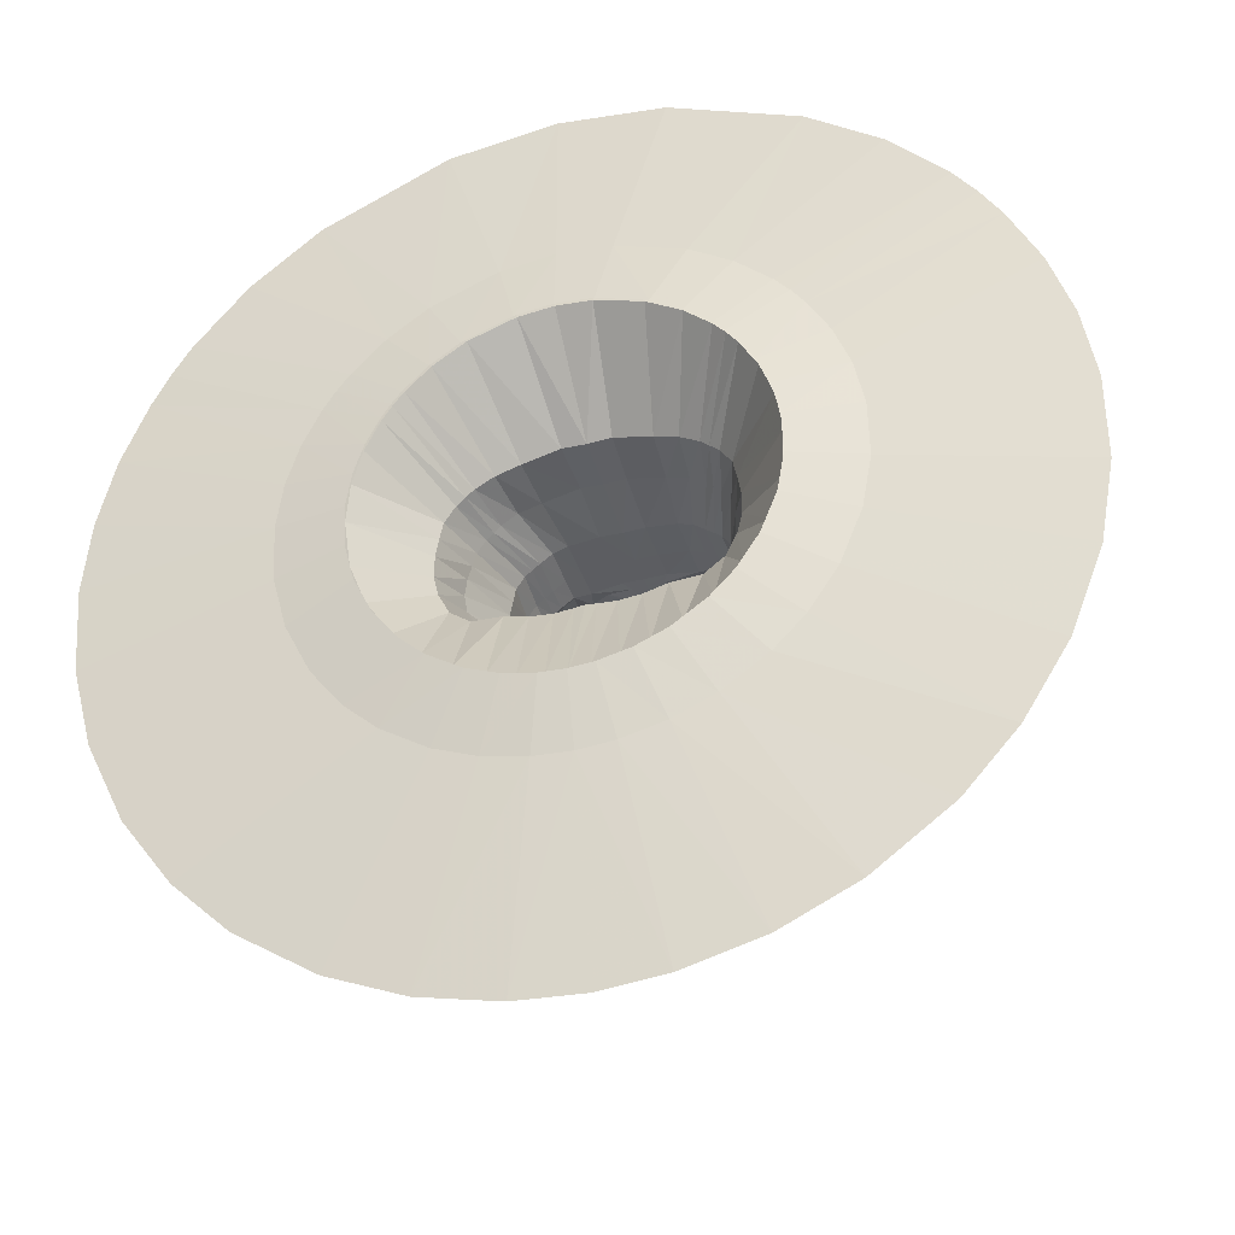
<metadata>
{"format":"obj","ext":"obj","renderer":"f3d","projection":"perspective","resolution":1024,"background":"white","views":[{"elev":-42.7,"azim":16.6,"up":"+Z"}]}
</metadata>
<code>
v -0.2568 11.82 1.414
v -0.1598 11.76 1.422
v -0.3807 11.9 1.426
v -0.5308 12 1.435
v -0.6917 12.13 1.349
v -0.803 12.25 1.247
v -1.008 12.23 1.193
v -0.3443 11.66 1.486
v -0.1948 11.61 1.442
v -0.4973 11.75 1.519
v -0.666 11.87 1.523
v -0.8342 12 1.437
v -0.9749 12.08 1.328
v -1.122 12.09 1.247
v -0.4408 11.44 1.567
v -0.2502 11.27 1.529
v -0.634 11.52 1.622
v -0.89 11.63 1.697
v -1.057 11.77 1.6
v -1.194 11.84 1.389
v -1.274 11.85 1.179
v -0.6446 11.27 1.573
v -0.4356 11.11 1.524
v -0.8188 11.32 1.6
v -1.044 11.42 1.631
v -1.198 11.57 1.51
v -1.307 11.62 1.247
v -1.325 11.75 1.136
v -0.7561 10.94 1.407
v -0.5881 11.01 1.487
v -0.9657 11.14 1.457
v -1.087 11.25 1.407
v -1.217 11.37 1.349
v -1.273 11.47 1.229
v -1.318 11.53 1.002
v -1.353 11.67 0.9982
v -0.8903 10.93 1.294
v -0.9804 10.95 1.223
v -1.071 11.01 1.152
v -1.209 11.21 1.016
v -1.268 11.35 0.9517
v -1.298 11.48 0.7964
v -1.322 11.62 0.7922
v -1.327 11.49 0.6101
v -1.362 11.61 0.6098
v -0.0667 11.76 1.408
v -0.0908 11.61 1.427
v -0.1207 11.29 1.527
v -1.368 11.49 0.4168
v -1.396 11.61 0.4161
v -1.356 11.51 0.1842
v -1.385 11.62 0.1826
v -1.317 11.51 -0.041
v -1.356 11.63 -0.0402
v -1.179 11.51 -0.2636
v -1.216 11.63 -0.264
v -0.9449 11.54 -0.4178
v -0.9703 11.68 -0.4178
v -0.7179 11.53 -0.4555
v -0.743 11.67 -0.4741
v -0.5335 11.53 -0.4637
v -0.5585 11.67 -0.5106
v -0.3525 11.53 -0.4665
v -0.3592 11.66 -0.4898
v -0.1473 11.52 -0.4509
v -0.1349 11.66 -0.4701
v -1.243 11.34 0.8298
v -1.279 11.35 0.6458
v -1.314 11.36 0.4548
v -1.313 11.37 0.221
v -1.261 11.37 0.0002
v -1.127 11.37 -0.2212
v -0.8982 11.39 -0.3739
v -0.6733 11.37 -0.4104
v -0.4906 11.37 -0.4183
v -0.3113 11.37 -0.4209
v -0.1082 11.36 -0.406
v -1.21 11.2 0.8865
v -1.247 11.22 0.7022
v -1.28 11.23 0.5108
v -1.278 11.24 0.2788
v -1.219 11.24 0.0606
v -1.095 11.24 -0.1658
v -0.8759 11.24 -0.3175
v -0.6572 11.22 -0.3537
v -0.4795 11.22 -0.3615
v -0.3053 11.22 -0.3648
v -0.108 11.21 -0.3493
v -1.172 11.01 0.9911
v -1.207 11.04 0.8066
v -1.237 11.05 0.6142
v -1.237 11.05 0.3821
v -1.18 11.05 0.1633
v -1.06 11.05 -0.062
v -0.8466 11.05 -0.2134
v -0.6339 11.03 -0.2656
v -0.4612 11.03 -0.2892
v -0.2927 11.03 -0.2788
v -0.1012 11.02 -0.2431
v -0.172 11.11 1.528
v -0.2449 10.99 1.529
v -0.7559 10.64 1.378
v -0.5879 10.65 1.454
v -0.8908 10.64 1.266
v -0.9809 10.64 1.196
v -1.071 10.65 1.127
v -1.171 10.65 0.9695
v -1.206 10.65 0.7908
v -1.236 10.65 0.6036
v -1.236 10.65 0.3779
v -1.179 10.65 0.1659
v -1.059 10.65 -0.0519
v -0.8452 10.65 -0.1987
v -0.6329 10.65 -0.2341
v -0.4627 10.65 -0.2713
v -0.3002 10.65 -0.2433
v -0.1027 10.65 -0.2345
v -0.2444 10.64 1.494
v -0.7514 10.17 1.343
v -0.5868 10.18 1.412
v -0.8804 10.17 1.235
v -0.9664 10.17 1.168
v -1.049 10.18 1.102
v -1.142 10.18 0.9529
v -1.168 10.18 0.7828
v -1.202 10.18 0.6091
v -1.212 10.18 0.3971
v -1.173 10.19 0.1966
v -1.059 10.19 -0.0098
v -0.8456 10.19 -0.1494
v -0.6337 10.18 -0.186
v -0.4617 10.18 -0.2219
v -0.2975 10.18 -0.2068
v -0.1038 10.18 -0.183
v -0.2449 10.18 1.451
v -0.9032 9.488 1.322
v -0.6548 9.505 1.412
v -1.078 9.477 1.188
v -1.151 9.477 1.105
v -1.232 9.484 1.031
v -1.327 9.481 0.8731
v -1.37 9.483 0.7031
v -1.417 9.485 0.537
v -1.442 9.492 0.3225
v -1.411 9.503 0.1082
v -1.303 9.508 -0.1128
v -1.094 9.509 -0.2628
v -0.7774 9.515 -0.2721
v -0.5286 9.505 -0.3392
v -0.2921 9.504 -0.3696
v -0.0992 9.502 -0.3555
v -0.2456 9.494 1.502
v -0.9588 8.908 1.31
v -0.6898 8.925 1.417
v -1.168 8.905 1.183
v -1.262 8.909 1.101
v -1.363 8.922 1.015
v -1.486 8.927 0.8251
v -1.526 8.93 0.61
v -1.561 8.934 0.3849
v -1.563 8.933 0.1107
v -1.504 8.933 -0.1483
v -1.38 8.932 -0.4143
v -1.156 8.931 -0.5945
v -0.8251 8.938 -0.6048
v -0.565 8.929 -0.6876
v -0.3176 8.928 -0.7126
v -0.115 8.927 -0.6959
v -0.2669 8.916 1.513
v -1.297 7.866 1.952
v -0.9217 7.835 2.172
v -1.581 7.9 1.705
v -1.707 7.92 1.562
v -1.821 7.942 1.409
v -2.003 7.988 1.078
v -2.131 8.042 0.6978
v -2.188 8.104 0.2548
v -2.131 8.179 -0.2835
v -1.965 8.242 -0.7468
v -1.699 8.299 -1.16
v -1.409 8.339 -1.452
v -1.107 8.371 -1.663
v -0.7839 8.392 -1.817
v -0.4947 8.406 -1.905
v -0.2166 8.413 -1.95
v -0.3946 7.813 2.338
v -1.9 8.011 2.507
v -1.409 7.968 2.833
v -2.297 8.066 2.114
v -2.447 8.093 1.918
v -2.582 8.122 1.709
v -2.795 8.185 1.26
v -2.937 8.258 0.7416
v -2.982 8.337 0.1783
v -2.895 8.427 -0.4796
v -2.686 8.505 -1.055
v -2.351 8.577 -1.589
v -1.975 8.632 -1.984
v -1.57 8.679 -2.282
v -1.12 8.711 -2.508
v -0.7083 8.734 -2.639
v -0.3117 8.745 -2.707
v -0.6123 7.931 3.121
v -3.423 7.912 3.903
v -2.631 7.842 4.478
v -4.042 7.999 3.252
v -4.277 8.045 2.933
v -4.488 8.099 2.595
v -4.805 8.191 1.929
v -5.029 8.298 1.196
v -5.141 8.41 0.3976
v -5.109 8.543 -0.5602
v -4.908 8.667 -1.456
v -4.506 8.796 -2.38
v -3.973 8.905 -3.154
v -3.361 9 -3.773
v -2.48 9.075 -4.38
v -1.632 9.127 -4.747
v -0.7504 9.157 -4.955
v -1.197 7.755 5.053
v -1.816 7.904 2.56
v -1.362 7.863 2.844
v -2.2 7.953 2.211
v -2.354 7.978 2.03
v -2.496 8.007 1.833
v -2.716 8.061 1.437
v -2.879 8.123 0.9888
v -2.971 8.193 0.4788
v -2.961 8.28 -0.1432
v -2.829 8.36 -0.7199
v -2.566 8.441 -1.291
v -2.231 8.502 -1.745
v -1.873 8.542 -2.084
v -1.365 8.585 -2.412
v -0.8967 8.605 -2.604
v -0.4106 8.616 -2.713
v -0.6024 7.823 3.108
v -1.311 7.835 1.937
v -0.9769 7.806 2.141
v -1.594 7.87 1.687
v -1.708 7.888 1.557
v -1.814 7.908 1.414
v -1.98 7.948 1.124
v -2.105 7.994 0.7925
v -2.177 8.046 0.4163
v -2.174 8.11 -0.0433
v -2.081 8.17 -0.4696
v -1.886 8.229 -0.8967
v -1.636 8.276 -1.237
v -1.366 8.309 -1.492
v -0.9872 8.342 -1.733
v -0.6352 8.359 -1.873
v -0.2775 8.369 -1.949
v -0.4198 7.779 2.329
v 0.2568 11.82 1.414
v 0.1598 11.76 1.422
v 0.3807 11.9 1.426
v 0.5308 12 1.435
v 0.6917 12.13 1.349
v 0.803 12.25 1.247
v 1.008 12.23 1.193
v 0.3443 11.66 1.486
v 0.1948 11.61 1.442
v 0.4973 11.75 1.519
v 0.666 11.87 1.523
v 0.8342 12 1.437
v 0.9749 12.08 1.328
v 1.122 12.09 1.247
v 0.4408 11.44 1.567
v 0.2502 11.27 1.529
v 0.634 11.52 1.622
v 0.89 11.63 1.697
v 1.057 11.77 1.6
v 1.194 11.84 1.389
v 1.274 11.85 1.179
v 0.6446 11.27 1.573
v 0.4356 11.11 1.524
v 0.8188 11.32 1.6
v 1.044 11.42 1.631
v 1.198 11.57 1.51
v 1.307 11.62 1.247
v 1.325 11.75 1.136
v 0.7561 10.94 1.407
v 0.5881 11.01 1.487
v 0.9657 11.14 1.457
v 1.087 11.25 1.407
v 1.217 11.37 1.349
v 1.273 11.47 1.229
v 1.318 11.53 1.002
v 1.353 11.67 0.9982
v 0.8903 10.93 1.294
v 0.9804 10.95 1.223
v 1.071 11.01 1.152
v 1.209 11.21 1.016
v 1.268 11.35 0.9517
v 1.298 11.48 0.7964
v 1.322 11.62 0.7922
v 1.327 11.49 0.6101
v 1.362 11.61 0.6098
v 0.0667 11.76 1.408
v 0.0908 11.61 1.427
v 0.1207 11.29 1.527
v 1.368 11.49 0.4168
v 1.396 11.61 0.4161
v 1.356 11.51 0.1842
v 1.385 11.62 0.1826
v 1.317 11.51 -0.041
v 1.356 11.63 -0.0402
v 1.179 11.51 -0.2636
v 1.216 11.63 -0.264
v 0.9449 11.54 -0.4178
v 0.9703 11.68 -0.4178
v 0.7179 11.53 -0.4555
v 0.743 11.67 -0.4741
v 0.5335 11.53 -0.4637
v 0.5585 11.67 -0.5106
v 0.3525 11.53 -0.4665
v 0.3592 11.66 -0.4898
v 0.1473 11.52 -0.4509
v 0.1349 11.66 -0.4701
v 0 11.75 1.401
v 0 11.6 1.421
v 0 11.28 1.519
v 0 11.53 -0.438
v -0.0001 11.67 -0.4718
v 1.243 11.34 0.8298
v 1.279 11.35 0.6458
v 1.314 11.36 0.4548
v 1.313 11.37 0.221
v 1.261 11.37 0.0002
v 1.127 11.37 -0.2212
v 0.8982 11.39 -0.3739
v 0.6733 11.37 -0.4104
v 0.4906 11.37 -0.4183
v 0.3113 11.37 -0.4209
v 0.1082 11.36 -0.406
v 0 11.37 -0.3933
v 1.21 11.2 0.8865
v 1.247 11.22 0.7022
v 1.28 11.23 0.5108
v 1.278 11.24 0.2788
v 1.219 11.24 0.0606
v 1.095 11.24 -0.1658
v 0.8759 11.24 -0.3175
v 0.6572 11.22 -0.3537
v 0.4795 11.22 -0.3615
v 0.3053 11.22 -0.3648
v 0.108 11.21 -0.3493
v -0.0002 11.22 -0.3365
v 1.172 11.01 0.9911
v 1.207 11.04 0.8066
v 1.237 11.05 0.6142
v 1.237 11.05 0.3821
v 1.18 11.05 0.1633
v 1.06 11.05 -0.062
v 0.8466 11.05 -0.2134
v 0.6339 11.03 -0.2656
v 0.4612 11.03 -0.2892
v 0.2927 11.03 -0.2788
v 0.1012 11.02 -0.2431
v 0 11.03 -0.2213
v 0.172 11.11 1.528
v 0 11.1 1.519
v 0.2449 10.99 1.529
v 0 10.98 1.518
v 0.7559 10.64 1.378
v 0.5879 10.65 1.454
v 0.8908 10.64 1.266
v 0.9809 10.64 1.196
v 1.071 10.65 1.127
v 1.171 10.65 0.9695
v 1.206 10.65 0.7908
v 1.236 10.65 0.6036
v 1.236 10.65 0.3779
v 1.179 10.65 0.1659
v 1.059 10.65 -0.0519
v 0.8452 10.65 -0.1987
v 0.6329 10.65 -0.2341
v 0.4627 10.65 -0.2713
v 0.3002 10.65 -0.2433
v 0.1027 10.65 -0.2345
v 0 10.65 -0.2177
v 0.2444 10.64 1.494
v 0 10.64 1.483
v 0.7514 10.17 1.343
v 0.5868 10.18 1.412
v 0.8804 10.17 1.235
v 0.9664 10.17 1.168
v 1.049 10.18 1.102
v 1.142 10.18 0.9529
v 1.168 10.18 0.7828
v 1.202 10.18 0.6091
v 1.212 10.18 0.3971
v 1.173 10.19 0.1966
v 1.059 10.19 -0.0098
v 0.8456 10.19 -0.1494
v 0.6337 10.18 -0.186
v 0.4617 10.18 -0.2219
v 0.2975 10.18 -0.2068
v 0.1038 10.18 -0.183
v 0 10.19 -0.1705
v 0.2449 10.18 1.451
v 0 10.18 1.442
v 0.9032 9.488 1.322
v 0.6548 9.505 1.412
v 1.078 9.477 1.188
v 1.151 9.477 1.105
v 1.232 9.484 1.031
v 1.327 9.481 0.8731
v 1.37 9.483 0.7031
v 1.417 9.485 0.537
v 1.442 9.492 0.3225
v 1.411 9.503 0.1082
v 1.303 9.508 -0.1128
v 1.094 9.509 -0.2628
v 0.7774 9.515 -0.2721
v 0.5286 9.505 -0.3392
v 0.2921 9.504 -0.3696
v 0.0992 9.502 -0.3555
v 0 9.504 -0.359
v 0.2456 9.494 1.502
v -0.0003 9.495 1.49
v 0.9588 8.908 1.31
v 0.6898 8.925 1.417
v 1.168 8.905 1.183
v 1.262 8.909 1.101
v 1.363 8.922 1.015
v 1.486 8.927 0.8251
v 1.526 8.93 0.61
v 1.561 8.934 0.3849
v 1.563 8.933 0.1107
v 1.504 8.933 -0.1483
v 1.38 8.932 -0.4143
v 1.156 8.931 -0.5945
v 0.8251 8.938 -0.6048
v 0.565 8.929 -0.6876
v 0.3176 8.928 -0.7126
v 0.115 8.927 -0.6959
v 0.0009 8.928 -0.6802
v 0.2669 8.916 1.513
v 0 8.915 1.5
v 1.297 7.866 1.952
v 0.9217 7.835 2.172
v 1.581 7.9 1.705
v 1.707 7.92 1.563
v 1.821 7.942 1.409
v 2.004 7.988 1.078
v 2.131 8.042 0.6979
v 2.188 8.104 0.2548
v 2.132 8.179 -0.2836
v 1.966 8.242 -0.7469
v 1.699 8.299 -1.16
v 1.409 8.34 -1.452
v 1.107 8.371 -1.663
v 0.7839 8.392 -1.817
v 0.4946 8.406 -1.905
v 0.2165 8.413 -1.95
v -0 8.415 -1.961
v 0.3946 7.813 2.338
v -0 7.808 2.374
v 1.9 8.011 2.507
v 1.409 7.968 2.833
v 2.297 8.066 2.114
v 2.447 8.093 1.919
v 2.582 8.122 1.709
v 2.795 8.185 1.26
v 2.938 8.258 0.7417
v 2.982 8.337 0.1783
v 2.896 8.427 -0.4796
v 2.686 8.505 -1.055
v 2.351 8.577 -1.589
v 1.976 8.632 -1.984
v 1.57 8.679 -2.282
v 1.12 8.711 -2.508
v 0.7082 8.734 -2.639
v 0.3116 8.745 -2.707
v 0.0023 8.749 -2.723
v 0.6122 7.931 3.121
v 0.0001 7.924 3.184
v 3.424 7.912 3.903
v 2.631 7.841 4.479
v 4.043 7.999 3.253
v 4.278 8.045 2.934
v 4.489 8.099 2.596
v 4.806 8.191 1.929
v 5.03 8.298 1.197
v 5.143 8.41 0.3977
v 5.11 8.543 -0.5605
v 4.909 8.667 -1.456
v 4.506 8.796 -2.381
v 3.974 8.905 -3.155
v 3.361 9 -3.774
v 2.48 9.075 -4.38
v 1.632 9.127 -4.747
v 0.7494 9.157 -4.956
v 0.0058 9.168 -5.009
v 1.196 7.755 5.054
v 0.0166 7.735 5.193
v 1.816 7.904 2.56
v 1.362 7.863 2.844
v 2.2 7.953 2.211
v 2.354 7.978 2.03
v 2.497 8.007 1.833
v 2.716 8.061 1.437
v 2.879 8.123 0.9889
v 2.971 8.193 0.4788
v 2.961 8.28 -0.1432
v 2.829 8.36 -0.72
v 2.566 8.441 -1.291
v 2.231 8.502 -1.745
v 1.873 8.542 -2.084
v 1.365 8.585 -2.412
v 0.8965 8.605 -2.604
v 0.4105 8.616 -2.713
v 0.0045 8.62 -2.741
v 0.6023 7.823 3.109
v 0.0039 7.811 3.169
v 1.311 7.835 1.937
v 0.977 7.806 2.141
v 1.594 7.87 1.687
v 1.708 7.888 1.557
v 1.814 7.908 1.414
v 1.98 7.948 1.124
v 2.106 7.994 0.7926
v 2.178 8.046 0.4163
v 2.175 8.11 -0.0433
v 2.081 8.17 -0.4697
v 1.887 8.229 -0.8968
v 1.637 8.276 -1.238
v 1.366 8.309 -1.492
v 0.9872 8.342 -1.733
v 0.6352 8.359 -1.873
v 0.2775 8.369 -1.949
v 0.0058 8.371 -1.967
v 0.4198 7.778 2.329
v 0.0023 7.772 2.369
f 3 10 8 1
f 7 14 13 6
f 5 12 11 4
f 1 8 9 2
f 6 13 12 5
f 4 11 10 3
f 14 21 20 13
f 12 19 18 11
f 8 15 16 9
f 13 20 19 12
f 11 18 17 10
f 10 17 15 8
f 20 27 26 19
f 18 25 24 17
f 17 24 22 15
f 21 28 27 20
f 19 26 25 18
f 15 22 23 16
f 27 34 33 26
f 25 32 31 24
f 24 31 29 22
f 26 33 32 25
f 22 29 30 23
f 32 39 38 31
f 31 38 37 29
f 33 40 39 32
f 28 36 35 27
f 27 35 41 34
f 34 41 40 33
f 35 36 43 42
f 42 43 45 44
f 9 16 48 47
f 2 9 47 46
f 47 48 323 322
f 46 47 322 321
f 44 45 50 49
f 49 50 52 51
f 51 52 54 53
f 53 54 56 55
f 55 56 58 57
f 57 58 60 59
f 59 60 62 61
f 61 62 64 63
f 63 64 66 65
f 65 66 325 324
f 59 61 75 74
f 57 59 74 73
f 55 57 73 72
f 53 55 72 71
f 51 53 71 70
f 49 51 70 69
f 65 324 337 77
f 44 49 69 68
f 63 65 77 76
f 61 63 76 75
f 42 44 68 67
f 69 70 81 80
f 76 77 88 87
f 73 74 85 84
f 70 71 82 81
f 77 337 349 88
f 67 68 79 78
f 74 75 86 85
f 71 72 83 82
f 68 69 80 79
f 75 76 87 86
f 72 73 84 83
f 84 85 96 95
f 81 82 93 92
f 88 349 361 99
f 78 79 90 89
f 85 86 97 96
f 82 83 94 93
f 79 80 91 90
f 86 87 98 97
f 83 84 95 94
f 80 81 92 91
f 87 88 99 98
f 41 35 42 67
f 41 67 78 40
f 40 78 89 39
f 323 48 100 363
f 23 100 48 16
f 363 100 101 365
f 30 101 100 23
f 94 95 113 112
f 95 96 114 113
f 30 29 102 103
f 96 97 115 114
f 89 90 108 107
f 365 101 118 384
f 97 98 116 115
f 90 91 109 108
f 98 99 117 116
f 91 92 110 109
f 99 361 382 117
f 29 37 104 102
f 39 89 107 106
f 37 38 105 104
f 92 93 111 110
f 101 30 103 118
f 93 94 112 111
f 38 39 106 105
f 106 107 124 123
f 111 112 129 128
f 104 105 122 121
f 384 118 135 403
f 112 113 130 129
f 105 106 123 122
f 118 103 120 135
f 113 114 131 130
f 102 104 121 119
f 114 115 132 131
f 107 108 125 124
f 115 116 133 132
f 108 109 126 125
f 116 117 134 133
f 109 110 127 126
f 117 382 401 134
f 110 111 128 127
f 103 102 119 120
f 128 129 146 145
f 121 122 139 138
f 403 135 152 422
f 129 130 147 146
f 122 123 140 139
f 135 120 137 152
f 130 131 148 147
f 119 121 138 136
f 131 132 149 148
f 124 125 142 141
f 132 133 150 149
f 125 126 143 142
f 133 134 151 150
f 126 127 144 143
f 134 401 420 151
f 127 128 145 144
f 120 119 136 137
f 123 124 141 140
f 142 143 160 159
f 150 151 168 167
f 143 144 161 160
f 151 420 439 168
f 144 145 162 161
f 137 136 153 154
f 140 141 158 157
f 145 146 163 162
f 138 139 156 155
f 422 152 169 441
f 146 147 164 163
f 139 140 157 156
f 152 137 154 169
f 147 148 165 164
f 136 138 155 153
f 148 149 166 165
f 141 142 159 158
f 149 150 167 166
f 168 439 458 185
f 161 162 179 178
f 154 153 170 171
f 157 158 175 174
f 162 163 180 179
f 155 156 173 172
f 441 169 186 460
f 163 164 181 180
f 156 157 174 173
f 169 154 171 186
f 164 165 182 181
f 153 155 172 170
f 165 166 183 182
f 158 159 176 175
f 166 167 184 183
f 159 160 177 176
f 167 168 185 184
f 160 161 178 177
f 181 182 199 198
f 170 172 189 187
f 182 183 200 199
f 175 176 193 192
f 183 184 201 200
f 176 177 194 193
f 184 185 202 201
f 177 178 195 194
f 185 458 477 202
f 178 179 196 195
f 171 170 187 188
f 174 175 192 191
f 179 180 197 196
f 172 173 190 189
f 460 186 203 479
f 180 181 198 197
f 173 174 191 190
f 186 171 188 203
f 189 190 207 206
f 479 203 220 498
f 197 198 215 214
f 190 191 208 207
f 203 188 205 220
f 198 199 216 215
f 187 189 206 204
f 199 200 217 216
f 192 193 210 209
f 200 201 218 217
f 193 194 211 210
f 201 202 219 218
f 194 195 212 211
f 202 477 496 219
f 195 196 213 212
f 188 187 204 205
f 191 192 209 208
f 196 197 214 213
f 206 207 224 223
f 498 220 237 517
f 214 215 232 231
f 207 208 225 224
f 220 205 222 237
f 215 216 233 232
f 204 206 223 221
f 216 217 234 233
f 209 210 227 226
f 217 218 235 234
f 210 211 228 227
f 218 219 236 235
f 211 212 229 228
f 219 496 515 236
f 212 213 230 229
f 205 204 221 222
f 208 209 226 225
f 213 214 231 230
f 223 224 241 240
f 517 237 254 536
f 231 232 249 248
f 224 225 242 241
f 237 222 239 254
f 232 233 250 249
f 221 223 240 238
f 233 234 251 250
f 226 227 244 243
f 234 235 252 251
f 227 228 245 244
f 235 236 253 252
f 228 229 246 245
f 236 515 534 253
f 229 230 247 246
f 222 221 238 239
f 225 226 243 242
f 230 231 248 247
f 257 255 262 264
f 261 260 267 268
f 259 258 265 266
f 255 256 263 262
f 260 259 266 267
f 258 257 264 265
f 268 267 274 275
f 266 265 272 273
f 262 263 270 269
f 267 266 273 274
f 265 264 271 272
f 264 262 269 271
f 274 273 280 281
f 272 271 278 279
f 271 269 276 278
f 275 274 281 282
f 273 272 279 280
f 269 270 277 276
f 281 280 287 288
f 279 278 285 286
f 278 276 283 285
f 280 279 286 287
f 276 277 284 283
f 286 285 292 293
f 285 283 291 292
f 287 286 293 294
f 282 281 289 290
f 281 288 295 289
f 288 287 294 295
f 289 296 297 290
f 296 298 299 297
f 263 301 302 270
f 256 300 301 263
f 301 322 323 302
f 300 321 322 301
f 298 303 304 299
f 303 305 306 304
f 305 307 308 306
f 307 309 310 308
f 309 311 312 310
f 311 313 314 312
f 313 315 316 314
f 315 317 318 316
f 317 319 320 318
f 319 324 325 320
f 313 333 334 315
f 311 332 333 313
f 309 331 332 311
f 307 330 331 309
f 305 329 330 307
f 303 328 329 305
f 319 336 337 324
f 298 327 328 303
f 317 335 336 319
f 315 334 335 317
f 296 326 327 298
f 328 340 341 329
f 335 347 348 336
f 332 344 345 333
f 329 341 342 330
f 336 348 349 337
f 326 338 339 327
f 333 345 346 334
f 330 342 343 331
f 327 339 340 328
f 334 346 347 335
f 331 343 344 332
f 344 356 357 345
f 341 353 354 342
f 348 360 361 349
f 338 350 351 339
f 345 357 358 346
f 342 354 355 343
f 339 351 352 340
f 346 358 359 347
f 343 355 356 344
f 340 352 353 341
f 347 359 360 348
f 295 326 296 289
f 295 294 338 326
f 294 293 350 338
f 323 363 362 302
f 277 270 302 362
f 363 365 364 362
f 284 277 362 364
f 355 376 377 356
f 356 377 378 357
f 284 367 366 283
f 357 378 379 358
f 350 371 372 351
f 365 384 383 364
f 358 379 380 359
f 351 372 373 352
f 359 380 381 360
f 352 373 374 353
f 360 381 382 361
f 283 366 368 291
f 293 370 371 350
f 291 368 369 292
f 353 374 375 354
f 364 383 367 284
f 354 375 376 355
f 292 369 370 293
f 370 389 390 371
f 375 394 395 376
f 368 387 388 369
f 384 403 402 383
f 376 395 396 377
f 369 388 389 370
f 383 402 386 367
f 377 396 397 378
f 366 385 387 368
f 378 397 398 379
f 371 390 391 372
f 379 398 399 380
f 372 391 392 373
f 380 399 400 381
f 373 392 393 374
f 381 400 401 382
f 374 393 394 375
f 367 386 385 366
f 394 413 414 395
f 387 406 407 388
f 403 422 421 402
f 395 414 415 396
f 388 407 408 389
f 402 421 405 386
f 396 415 416 397
f 385 404 406 387
f 397 416 417 398
f 390 409 410 391
f 398 417 418 399
f 391 410 411 392
f 399 418 419 400
f 392 411 412 393
f 400 419 420 401
f 393 412 413 394
f 386 405 404 385
f 389 408 409 390
f 410 429 430 411
f 418 437 438 419
f 411 430 431 412
f 419 438 439 420
f 412 431 432 413
f 405 424 423 404
f 408 427 428 409
f 413 432 433 414
f 406 425 426 407
f 422 441 440 421
f 414 433 434 415
f 407 426 427 408
f 421 440 424 405
f 415 434 435 416
f 404 423 425 406
f 416 435 436 417
f 409 428 429 410
f 417 436 437 418
f 438 457 458 439
f 431 450 451 432
f 424 443 442 423
f 427 446 447 428
f 432 451 452 433
f 425 444 445 426
f 441 460 459 440
f 433 452 453 434
f 426 445 446 427
f 440 459 443 424
f 434 453 454 435
f 423 442 444 425
f 435 454 455 436
f 428 447 448 429
f 436 455 456 437
f 429 448 449 430
f 437 456 457 438
f 430 449 450 431
f 453 472 473 454
f 442 461 463 444
f 454 473 474 455
f 447 466 467 448
f 455 474 475 456
f 448 467 468 449
f 456 475 476 457
f 449 468 469 450
f 457 476 477 458
f 450 469 470 451
f 443 462 461 442
f 446 465 466 447
f 451 470 471 452
f 444 463 464 445
f 460 479 478 459
f 452 471 472 453
f 445 464 465 446
f 459 478 462 443
f 463 482 483 464
f 479 498 497 478
f 471 490 491 472
f 464 483 484 465
f 478 497 481 462
f 472 491 492 473
f 461 480 482 463
f 473 492 493 474
f 466 485 486 467
f 474 493 494 475
f 467 486 487 468
f 475 494 495 476
f 468 487 488 469
f 476 495 496 477
f 469 488 489 470
f 462 481 480 461
f 465 484 485 466
f 470 489 490 471
f 482 501 502 483
f 498 517 516 497
f 490 509 510 491
f 483 502 503 484
f 497 516 500 481
f 491 510 511 492
f 480 499 501 482
f 492 511 512 493
f 485 504 505 486
f 493 512 513 494
f 486 505 506 487
f 494 513 514 495
f 487 506 507 488
f 495 514 515 496
f 488 507 508 489
f 481 500 499 480
f 484 503 504 485
f 489 508 509 490
f 501 520 521 502
f 517 536 535 516
f 509 528 529 510
f 502 521 522 503
f 516 535 519 500
f 510 529 530 511
f 499 518 520 501
f 511 530 531 512
f 504 523 524 505
f 512 531 532 513
f 505 524 525 506
f 513 532 533 514
f 506 525 526 507
f 514 533 534 515
f 507 526 527 508
f 500 519 518 499
f 503 522 523 504
f 508 527 528 509

</code>
